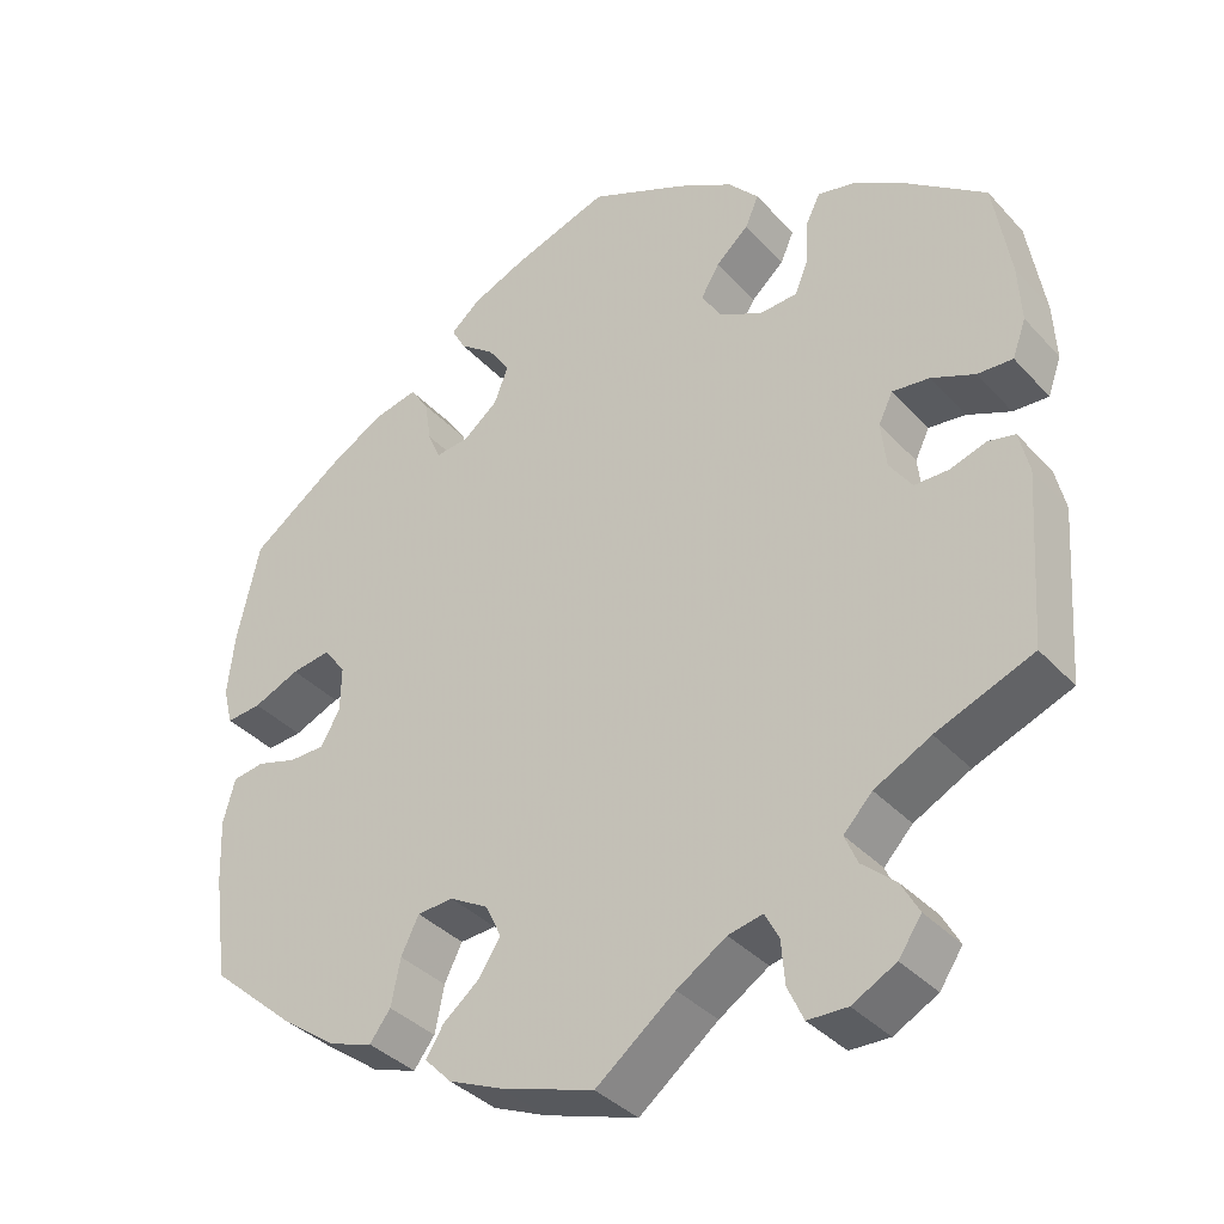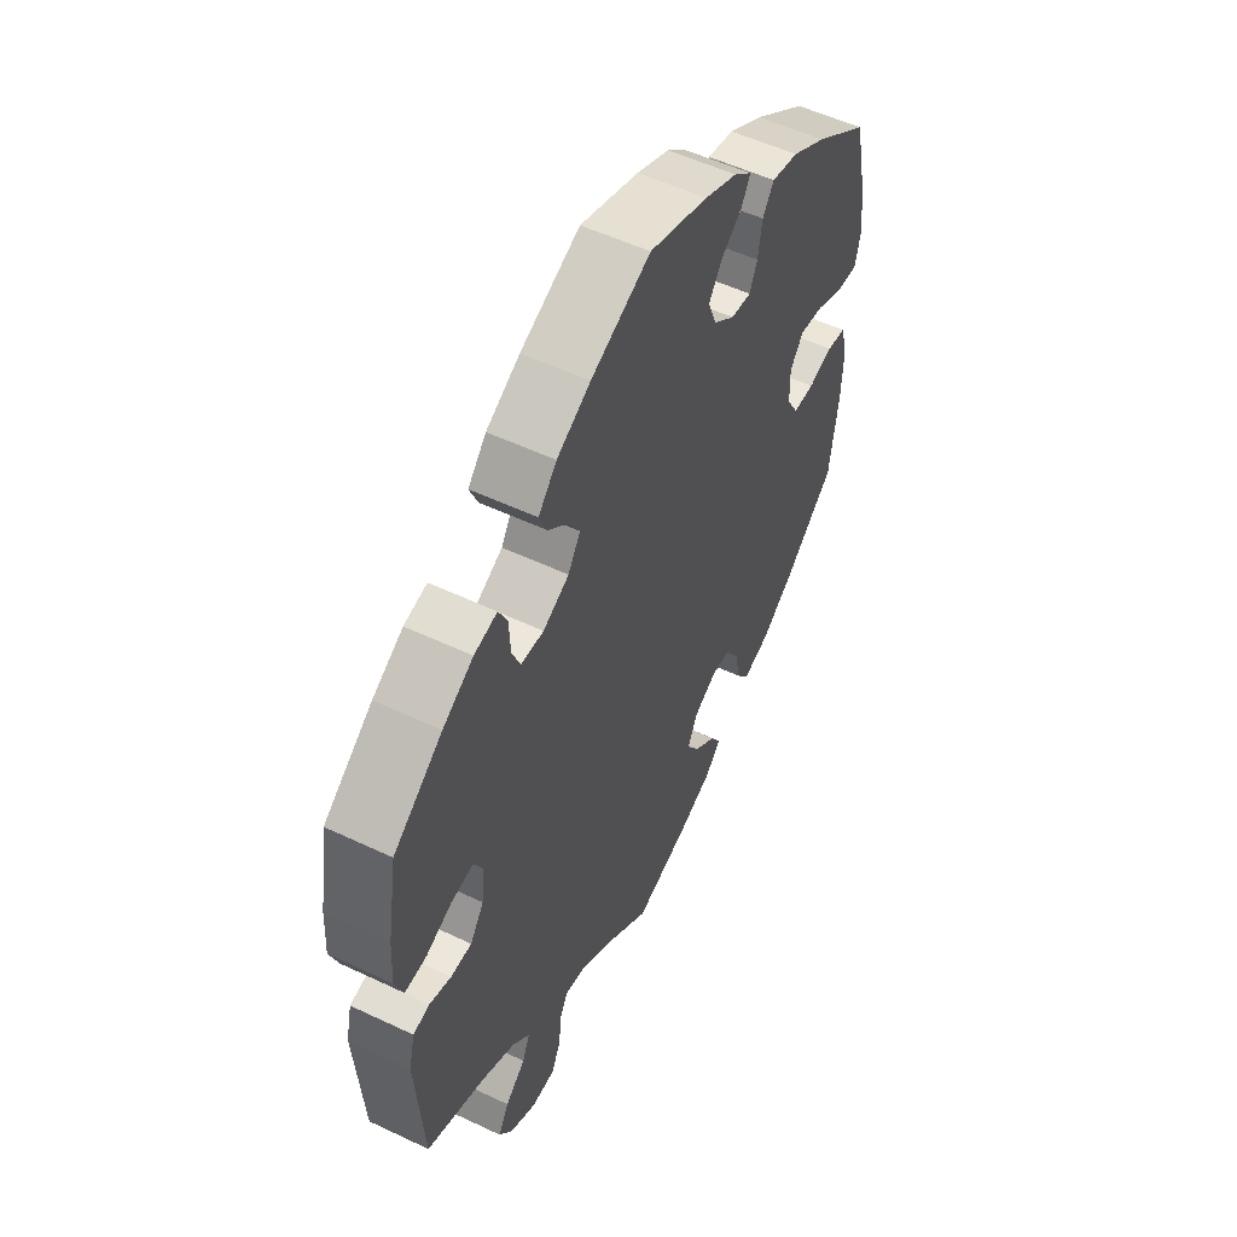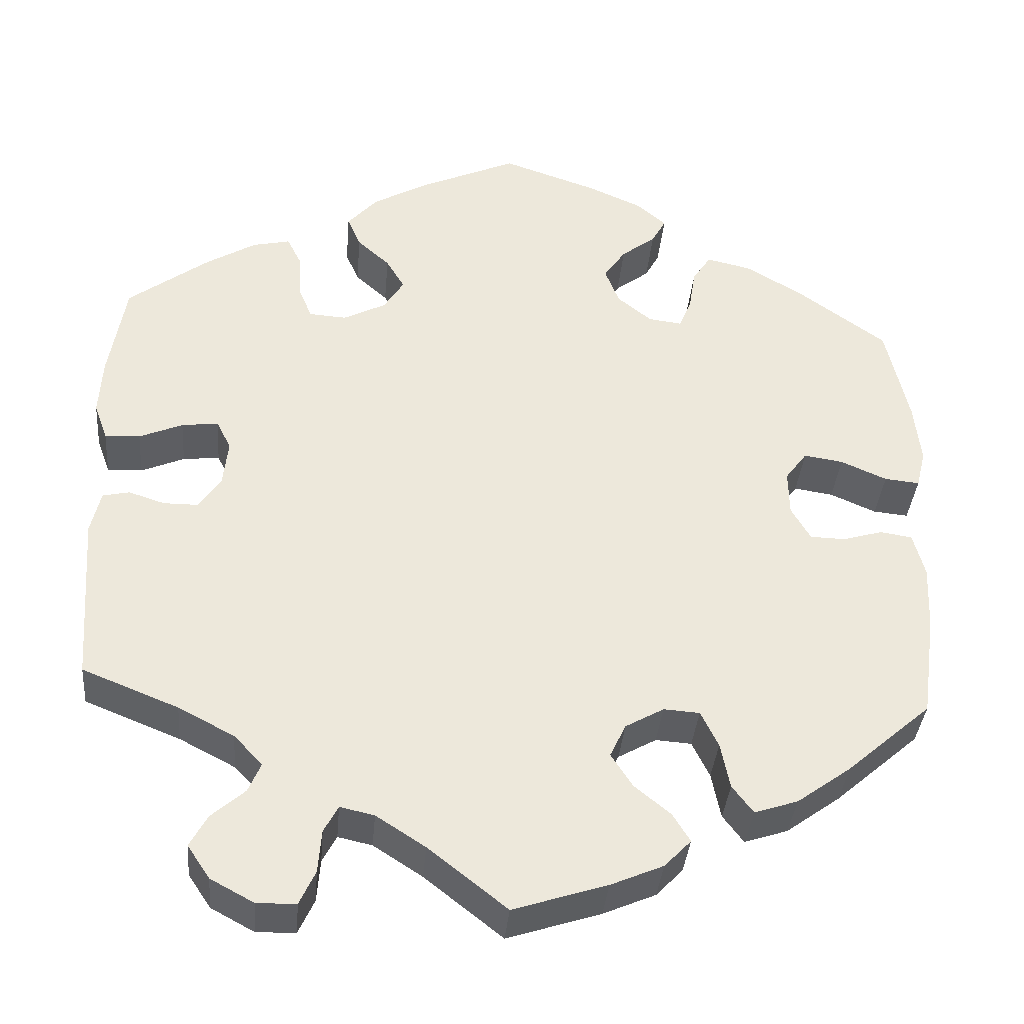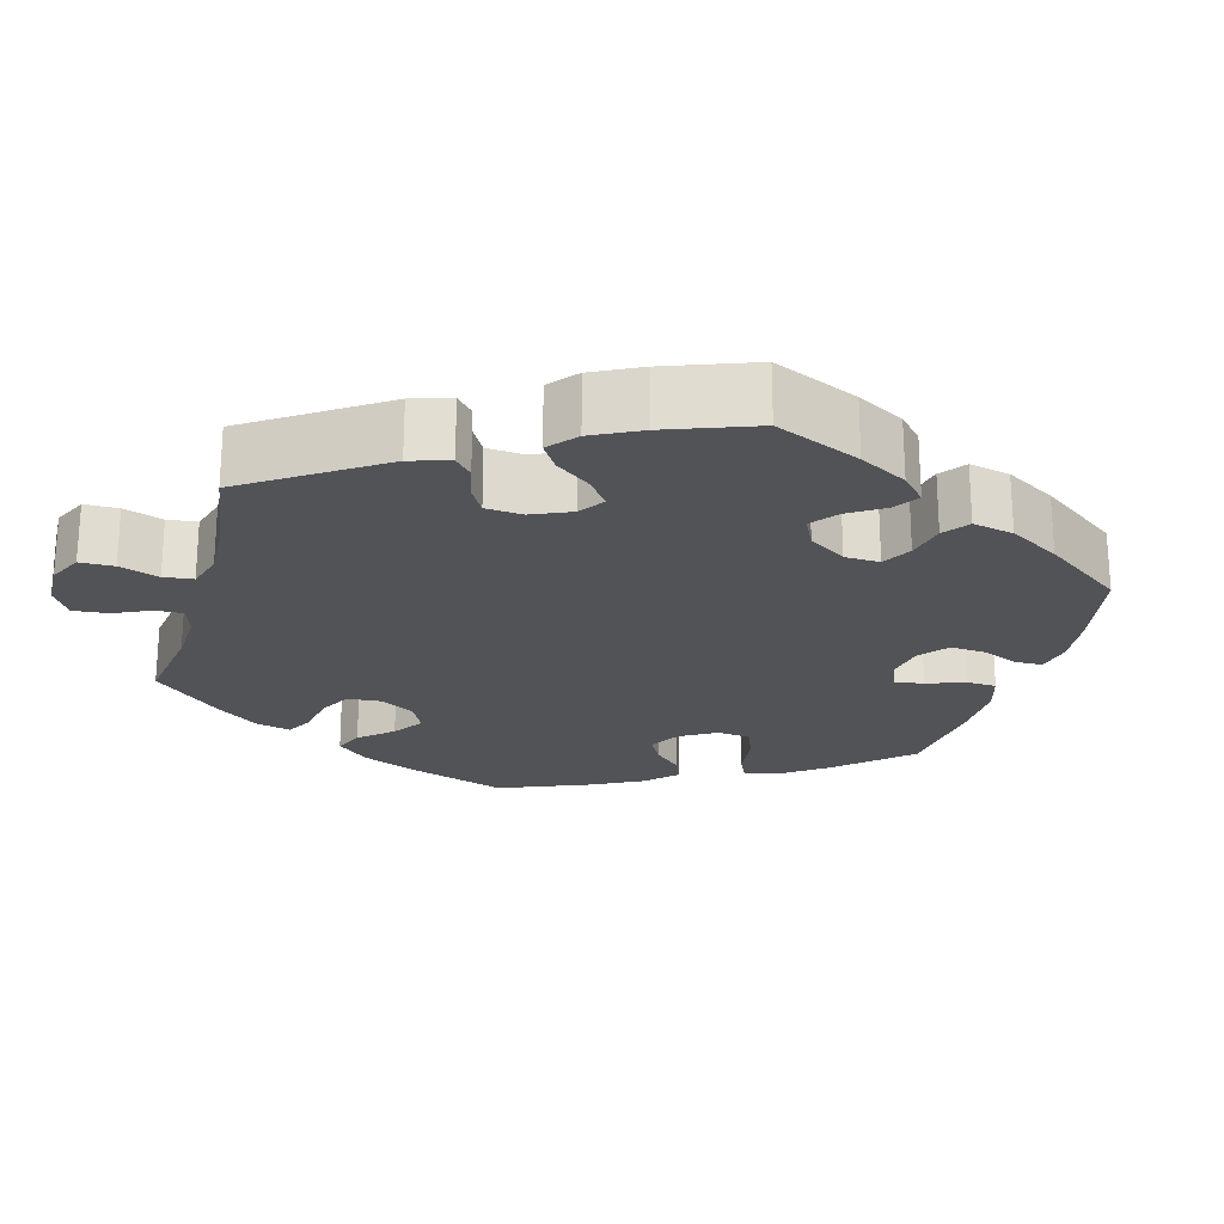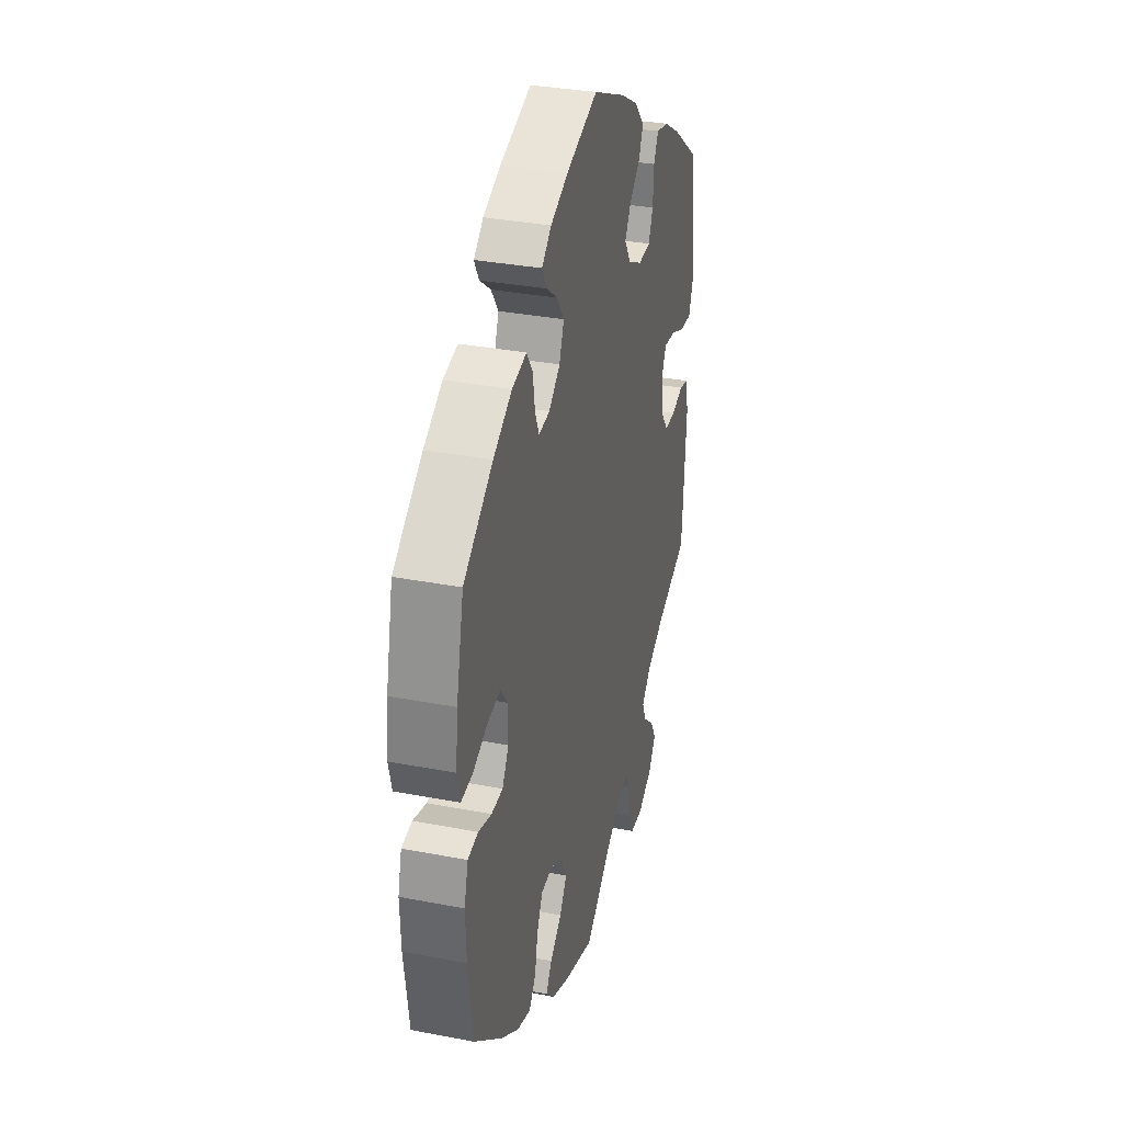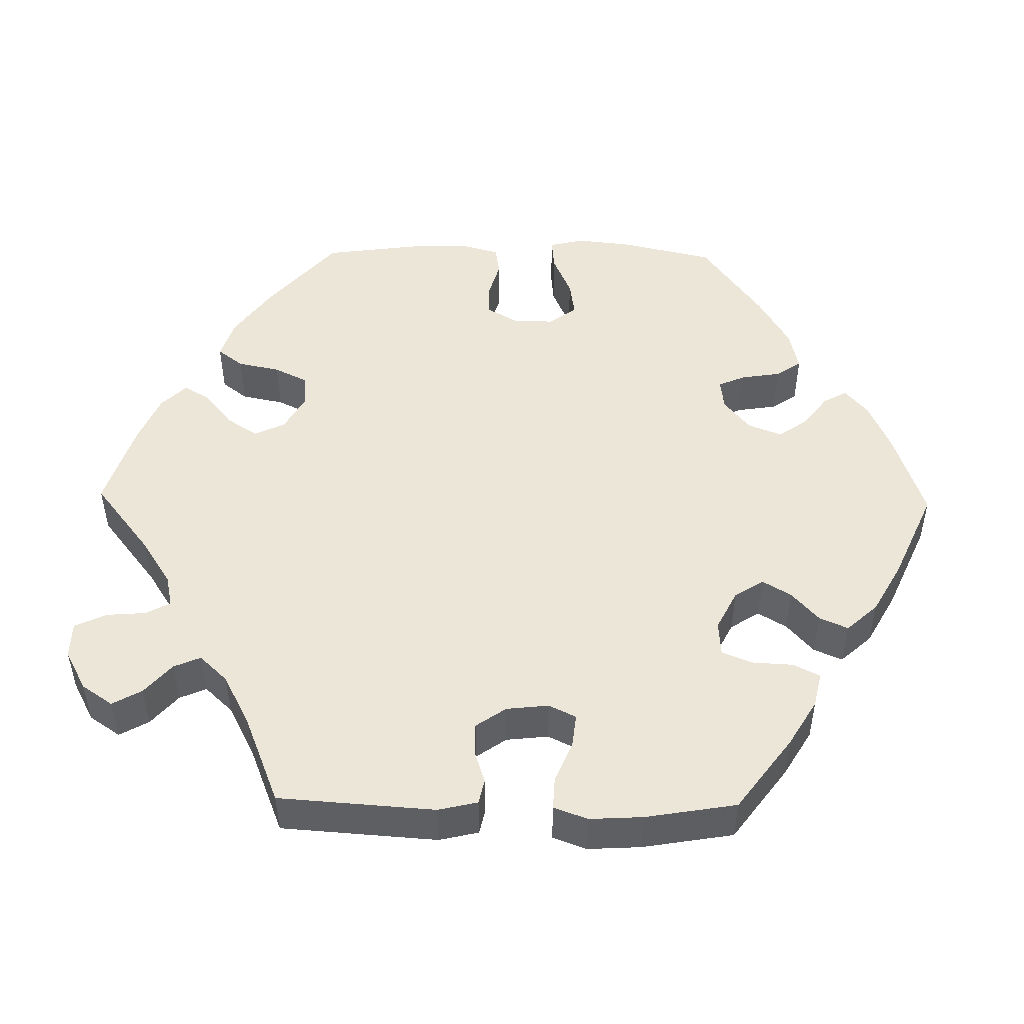
<metadata>
{"format":"obj","ext":"obj","renderer":"f3d","projection":"perspective","resolution":1024,"background":"white","views":[{"elev":-36.6,"azim":-143.5,"up":"+Z"},{"elev":54.1,"azim":-63.3,"up":"+Z"},{"elev":-36.7,"azim":-4.9,"up":"+Z"},{"elev":-22.4,"azim":-75.7,"up":"+Y"},{"elev":33.3,"azim":104.8,"up":"+Z"},{"elev":49.4,"azim":-89.0,"up":"+Y"}]}
</metadata>
<code>
v 0.527 0.07 0.169
v 0.535 0.07 0.096
v 0.524 0.07 0.051
v 0.482 0.07 0.055
v 0.427 0.07 0.079
v 0.38 0.07 0.086
v 0.354 0.07 0.051
v 0.355 0.07 -0.003
v 0.378 0.07 -0.043
v 0.42 0.07 -0.044
v 0.468 0.07 -0.03
v 0.506 0.07 -0.036
v 0.52 0.07 -0.088
v 0.517 0.07 -0.164
v 0.5 0.07 -0.289
v 0.399 0.07 -0.377
v 0.334 0.07 -0.424
v 0.282 0.07 -0.441
v 0.257 0.07 -0.408
v 0.246 0.07 -0.353
v 0.225 0.07 -0.31
v 0.182 0.07 -0.307
v 0.136 0.07 -0.333
v 0.117 0.07 -0.373
v 0.143 0.07 -0.413
v 0.186 0.07 -0.448
v 0.207 0.07 -0.482
v 0.175 0.07 -0.515
v 0.112 0.07 -0.542
v 0 0.07 -0.578
v -0.094 0.07 -0.504
v -0.153 0.07 -0.466
v -0.194 0.07 -0.457
v -0.211 0.07 -0.489
v -0.215 0.07 -0.54
v -0.234 0.07 -0.581
v -0.281 0.07 -0.582
v -0.333 0.07 -0.554
v -0.36 0.07 -0.514
v -0.339 0.07 -0.476
v -0.299 0.07 -0.441
v -0.284 0.07 -0.406
v -0.318 0.07 -0.37
v -0.385 0.07 -0.335
v -0.5 0.07 -0.289
v -0.514 0.07 -0.086
v -0.502 0.07 -0.035
v -0.47 0.07 -0.028
v -0.427 0.07 -0.042
v -0.386 0.07 -0.042
v -0.359 0.07 -0.003
v -0.353 0.07 0.052
v -0.37 0.07 0.087
v -0.414 0.07 0.082
v -0.466 0.07 0.06
v -0.508 0.07 0.058
v -0.524 0.07 0.102
v -0.52 0.07 0.171
v -0.5 0.07 0.289
v -0.404 0.07 0.36
v -0.344 0.07 0.396
v -0.299 0.07 0.406
v -0.282 0.07 0.372
v -0.279 0.07 0.318
v -0.263 0.07 0.279
v -0.218 0.07 0.276
v -0.167 0.07 0.302
v -0.143 0.07 0.34
v -0.165 0.07 0.377
v -0.204 0.07 0.412
v -0.22 0.07 0.449
v -0.184 0.07 0.489
v -0.118 0.07 0.526
v -0.001 0.07 0.578
v 0.114 0.07 0.539
v 0.178 0.07 0.511
v 0.213 0.07 0.481
v 0.196 0.07 0.45
v 0.155 0.07 0.419
v 0.129 0.07 0.381
v 0.146 0.07 0.337
v 0.187 0.07 0.304
v 0.227 0.07 0.299
v 0.242 0.07 0.334
v 0.25 0.07 0.385
v 0.272 0.07 0.418
v 0.325 0.07 0.406
v 0.393 0.07 0.366
v 0.5 0.07 0.289
v 0.527 0 0.169
v 0.535 0 0.096
v 0.524 0 0.051
v 0.482 0 0.055
v 0.427 0 0.079
v 0.38 0 0.086
v 0.354 0 0.051
v 0.355 0 -0.003
v 0.378 0 -0.043
v 0.42 0 -0.044
v 0.468 0 -0.03
v 0.506 0 -0.036
v 0.52 0 -0.088
v 0.517 0 -0.164
v 0.5 0 -0.289
v 0.399 0 -0.377
v 0.334 0 -0.424
v 0.282 0 -0.441
v 0.257 0 -0.408
v 0.246 0 -0.353
v 0.225 0 -0.31
v 0.182 0 -0.307
v 0.136 0 -0.333
v 0.117 0 -0.373
v 0.143 0 -0.413
v 0.186 0 -0.448
v 0.207 0 -0.482
v 0.175 0 -0.515
v 0.112 0 -0.542
v 0 0 -0.578
v -0.094 0 -0.504
v -0.153 0 -0.466
v -0.194 0 -0.457
v -0.211 0 -0.489
v -0.215 0 -0.54
v -0.234 0 -0.581
v -0.281 0 -0.582
v -0.333 0 -0.554
v -0.36 0 -0.514
v -0.339 0 -0.476
v -0.299 0 -0.441
v -0.284 0 -0.406
v -0.318 0 -0.37
v -0.385 0 -0.335
v -0.5 0 -0.289
v -0.514 0 -0.086
v -0.502 0 -0.035
v -0.47 0 -0.028
v -0.427 0 -0.042
v -0.386 0 -0.042
v -0.359 0 -0.003
v -0.353 0 0.052
v -0.37 0 0.087
v -0.414 0 0.082
v -0.466 0 0.06
v -0.508 0 0.058
v -0.524 0 0.102
v -0.52 0 0.171
v -0.5 0 0.289
v -0.404 0 0.36
v -0.344 0 0.396
v -0.299 0 0.406
v -0.282 0 0.372
v -0.279 0 0.318
v -0.263 0 0.279
v -0.218 0 0.276
v -0.167 0 0.302
v -0.143 0 0.34
v -0.165 0 0.377
v -0.204 0 0.412
v -0.22 0 0.449
v -0.184 0 0.489
v -0.118 0 0.526
v -0.001 0 0.578
v 0.114 0 0.539
v 0.178 0 0.511
v 0.213 0 0.481
v 0.196 0 0.45
v 0.155 0 0.419
v 0.129 0 0.381
v 0.146 0 0.337
v 0.187 0 0.304
v 0.227 0 0.299
v 0.242 0 0.334
v 0.25 0 0.385
v 0.272 0 0.418
v 0.325 0 0.406
v 0.393 0 0.366
v 0.5 0 0.289
f 84 85 86 87
f 83 84 87 88
f 76 77 78 79
f 76 79 80
f 75 76 80
f 74 75 80
f 73 74 80 81
f 69 70 71 72
f 68 69 72 73
f 61 62 63 64
f 61 64 65
f 60 61 65
f 59 60 65
f 58 59 65 66
f 54 55 56 57
f 53 54 57 58
f 46 47 48 49
f 44 45 46 49
f 43 44 49 50
f 42 43 50 51
f 38 39 40 41
f 38 41 42
f 37 38 42
f 34 35 36 37
f 33 34 37 42
f 32 33 42 51
f 28 29 30 31
f 25 26 27 28
f 24 25 28 31
f 23 24 31 32
f 17 18 19 20
f 17 20 21
f 16 17 21
f 15 16 21
f 14 15 21 22
f 10 11 12 13
f 9 10 13 14
f 2 3 4 5
f 2 5 6
f 1 2 6
f 83 88 89 1
f 68 73 81 82
f 67 68 82 83
f 66 67 83 1
f 53 58 66 1
f 23 32 51 52
f 22 23 52 53
f 9 14 22 53
f 8 9 53
f 7 8 53
f 6 7 53
f 1 6 53
f 176 175 174 173
f 177 176 173 172
f 168 167 166 165
f 169 168 165
f 169 165 164
f 169 164 163
f 170 169 163 162
f 161 160 159 158
f 162 161 158 157
f 153 152 151 150
f 154 153 150
f 154 150 149
f 154 149 148
f 155 154 148 147
f 146 145 144 143
f 147 146 143 142
f 138 137 136 135
f 138 135 134 133
f 139 138 133 132
f 140 139 132 131
f 130 129 128 127
f 131 130 127
f 131 127 126
f 126 125 124 123
f 131 126 123 122
f 140 131 122 121
f 120 119 118 117
f 117 116 115 114
f 120 117 114 113
f 121 120 113 112
f 109 108 107 106
f 110 109 106
f 110 106 105
f 110 105 104
f 111 110 104 103
f 102 101 100 99
f 103 102 99 98
f 94 93 92 91
f 95 94 91
f 95 91 90
f 90 178 177 172
f 171 170 162 157
f 172 171 157 156
f 90 172 156 155
f 90 155 147 142
f 141 140 121 112
f 142 141 112 111
f 142 111 103 98
f 142 98 97
f 142 97 96
f 142 96 95
f 142 95 90
f 1 90 91 2
f 2 91 92 3
f 3 92 93 4
f 4 93 94 5
f 5 94 95 6
f 6 95 96 7
f 7 96 97 8
f 8 97 98 9
f 9 98 99 10
f 10 99 100 11
f 11 100 101 12
f 12 101 102 13
f 13 102 103 14
f 14 103 104 15
f 15 104 105 16
f 16 105 106 17
f 17 106 107 18
f 18 107 108 19
f 19 108 109 20
f 20 109 110 21
f 21 110 111 22
f 22 111 112 23
f 23 112 113 24
f 24 113 114 25
f 25 114 115 26
f 26 115 116 27
f 27 116 117 28
f 28 117 118 29
f 29 118 119 30
f 30 119 120 31
f 31 120 121 32
f 32 121 122 33
f 33 122 123 34
f 34 123 124 35
f 35 124 125 36
f 36 125 126 37
f 37 126 127 38
f 38 127 128 39
f 39 128 129 40
f 40 129 130 41
f 41 130 131 42
f 42 131 132 43
f 43 132 133 44
f 44 133 134 45
f 45 134 135 46
f 46 135 136 47
f 47 136 137 48
f 48 137 138 49
f 49 138 139 50
f 50 139 140 51
f 51 140 141 52
f 52 141 142 53
f 53 142 143 54
f 54 143 144 55
f 55 144 145 56
f 56 145 146 57
f 57 146 147 58
f 58 147 148 59
f 59 148 149 60
f 60 149 150 61
f 61 150 151 62
f 62 151 152 63
f 63 152 153 64
f 64 153 154 65
f 65 154 155 66
f 66 155 156 67
f 67 156 157 68
f 68 157 158 69
f 69 158 159 70
f 70 159 160 71
f 71 160 161 72
f 72 161 162 73
f 73 162 163 74
f 74 163 164 75
f 75 164 165 76
f 76 165 166 77
f 77 166 167 78
f 78 167 168 79
f 79 168 169 80
f 80 169 170 81
f 81 170 171 82
f 82 171 172 83
f 83 172 173 84
f 84 173 174 85
f 85 174 175 86
f 86 175 176 87
f 87 176 177 88
f 88 177 178 89
f 89 178 90 1

</code>
